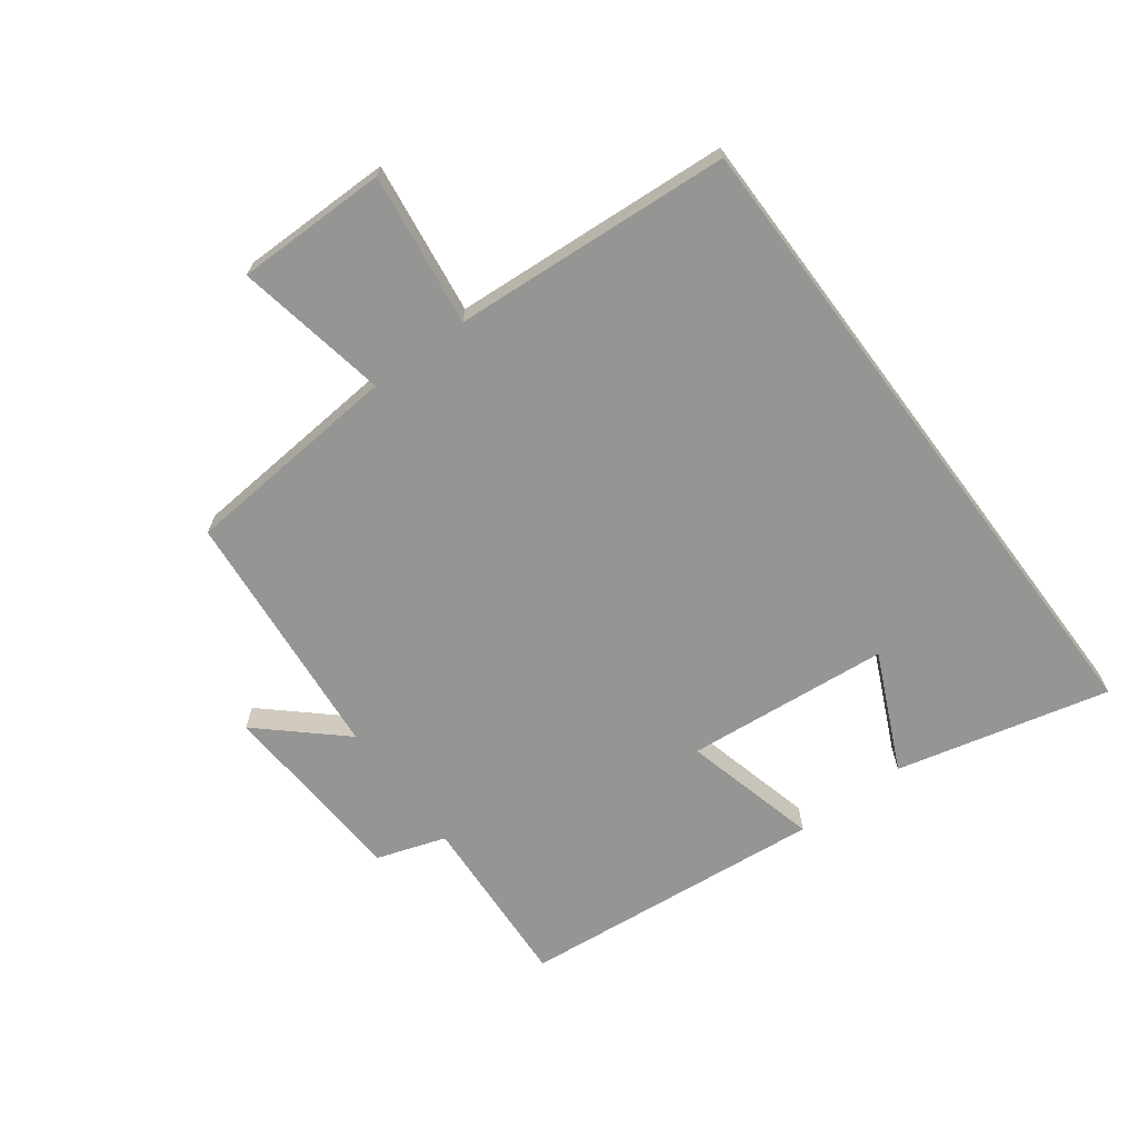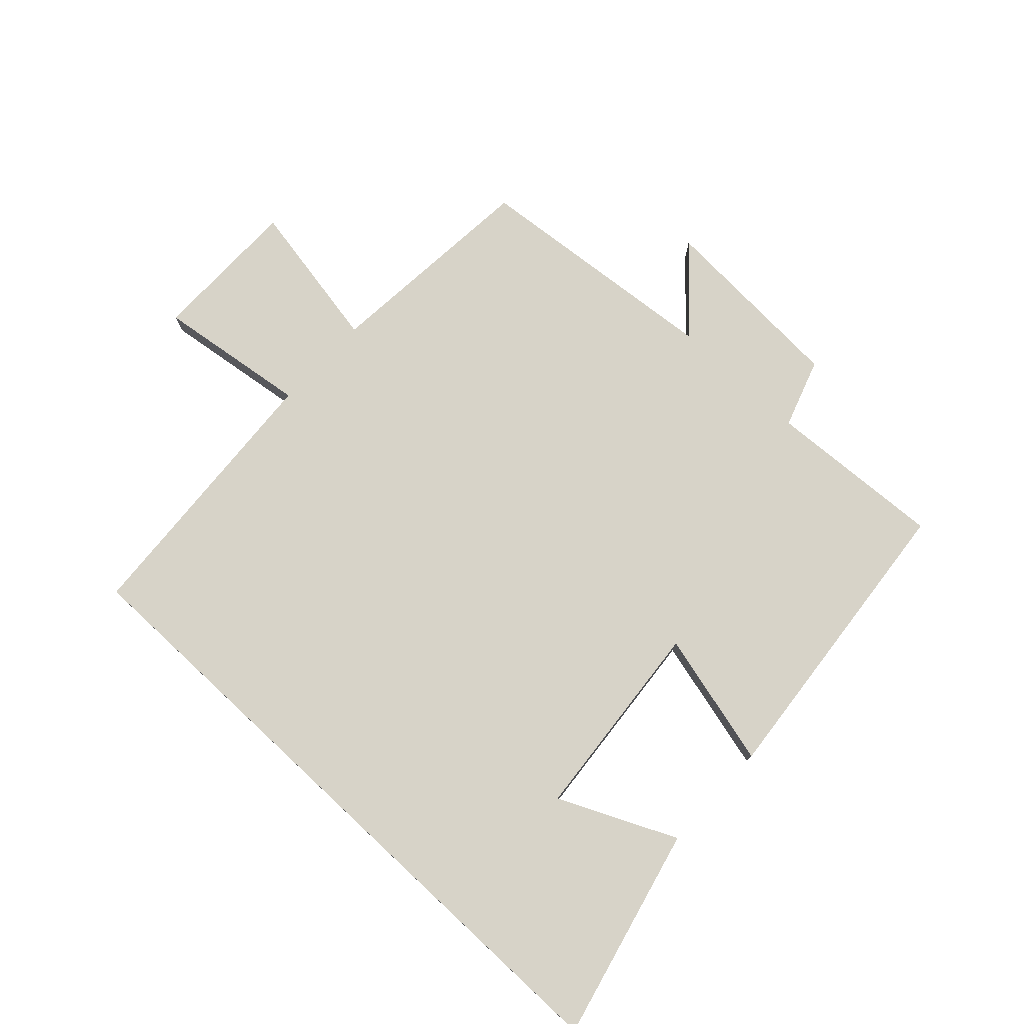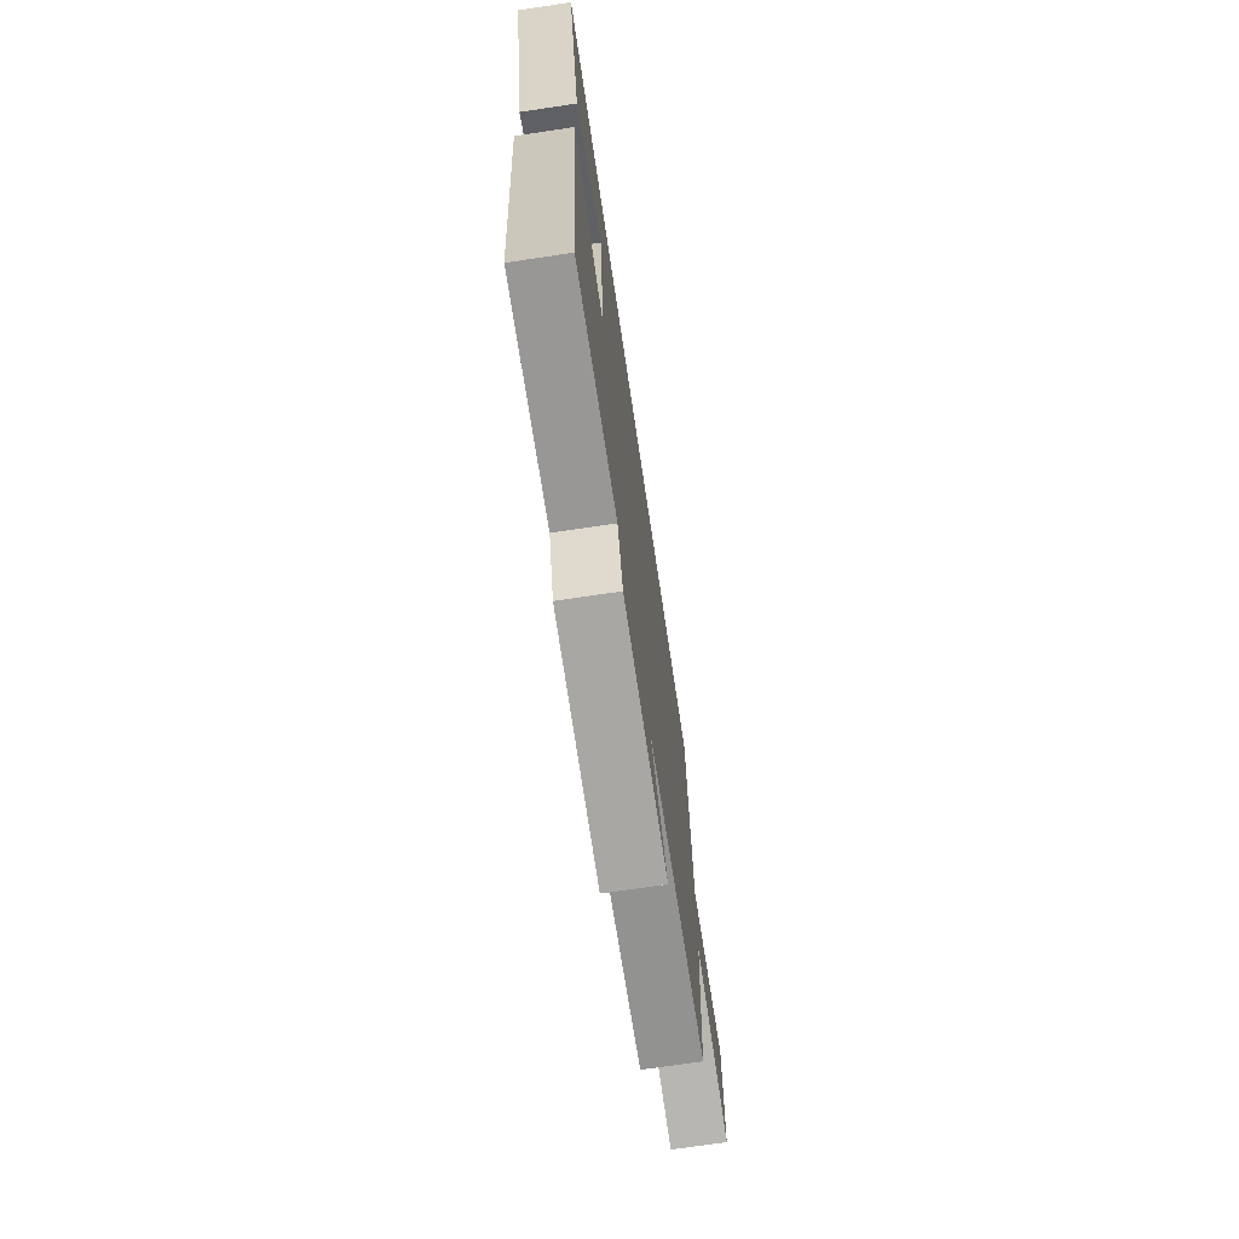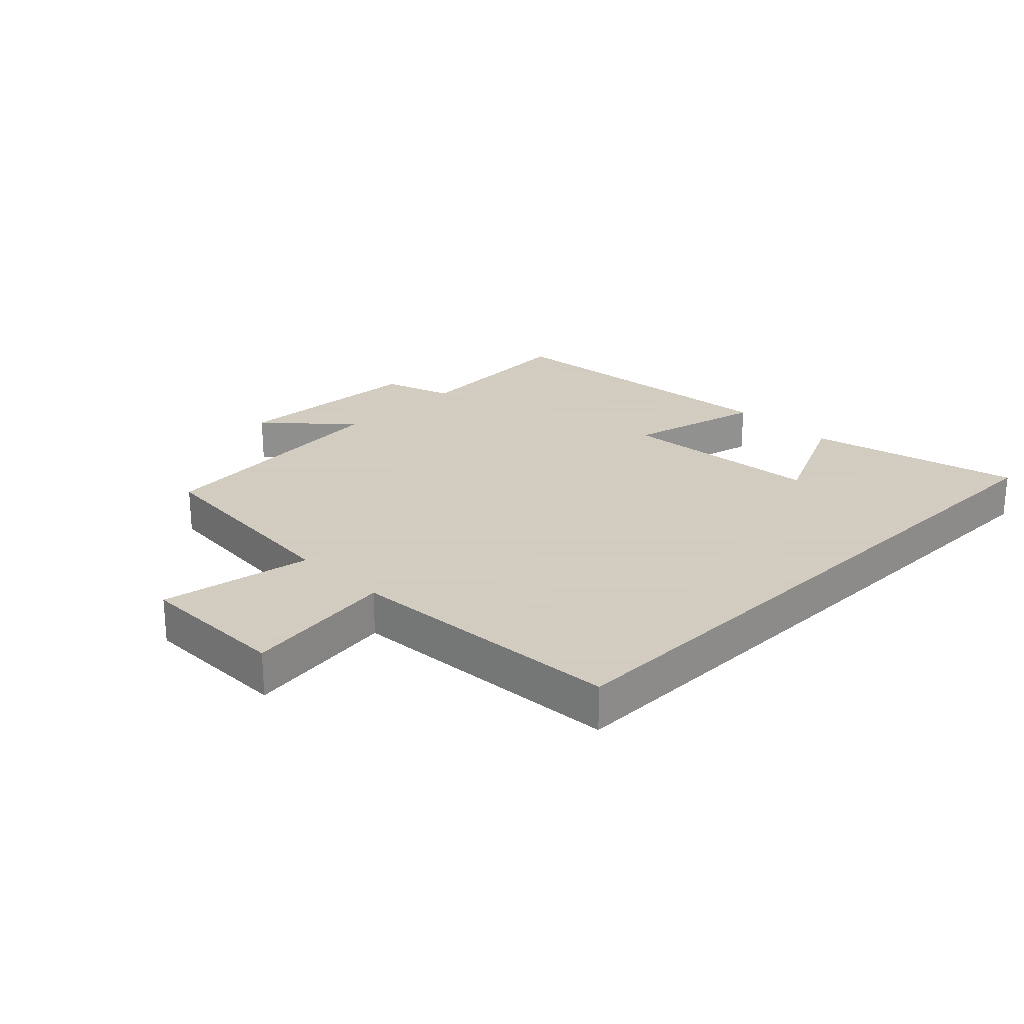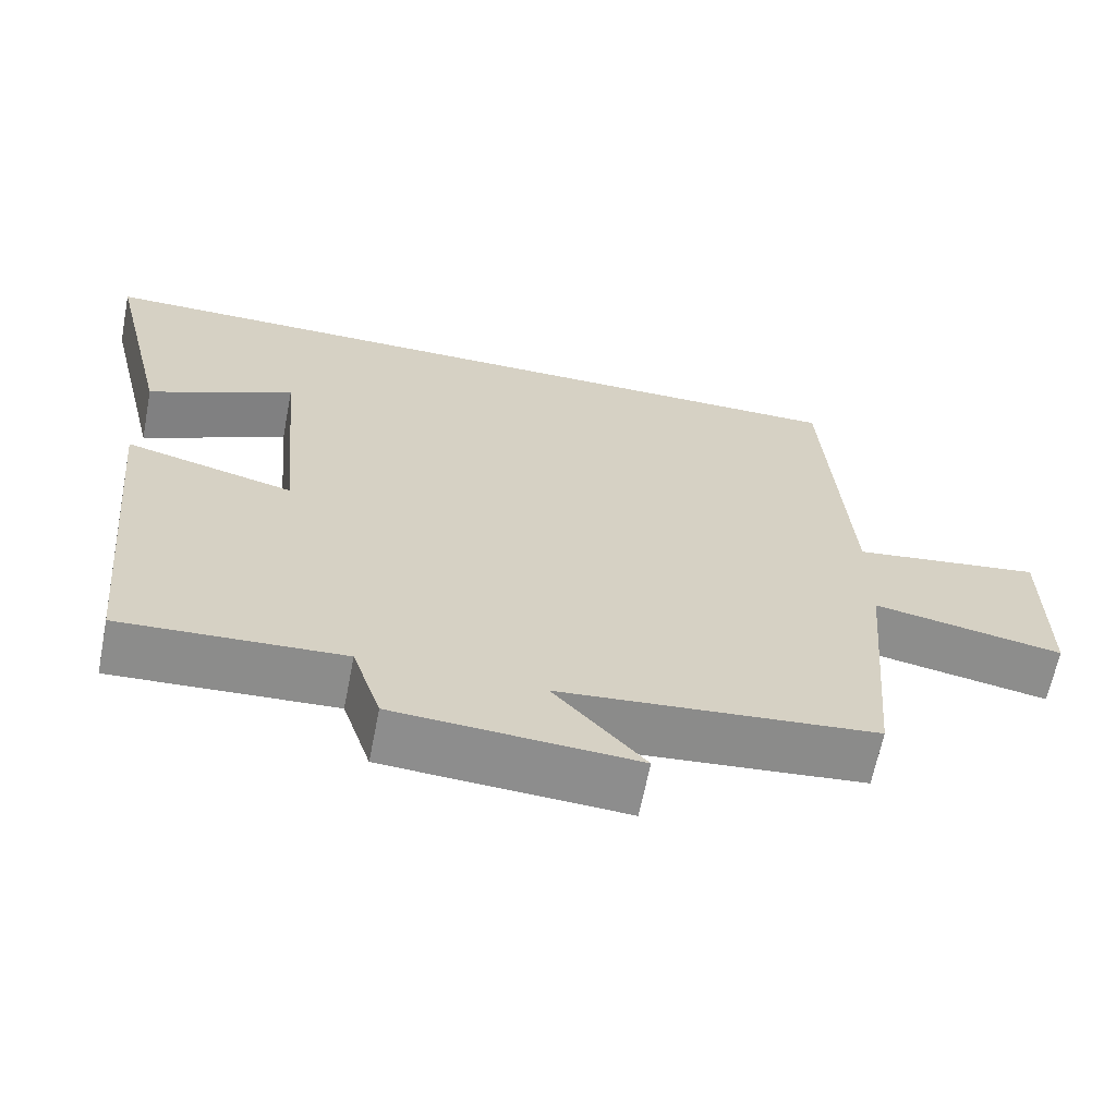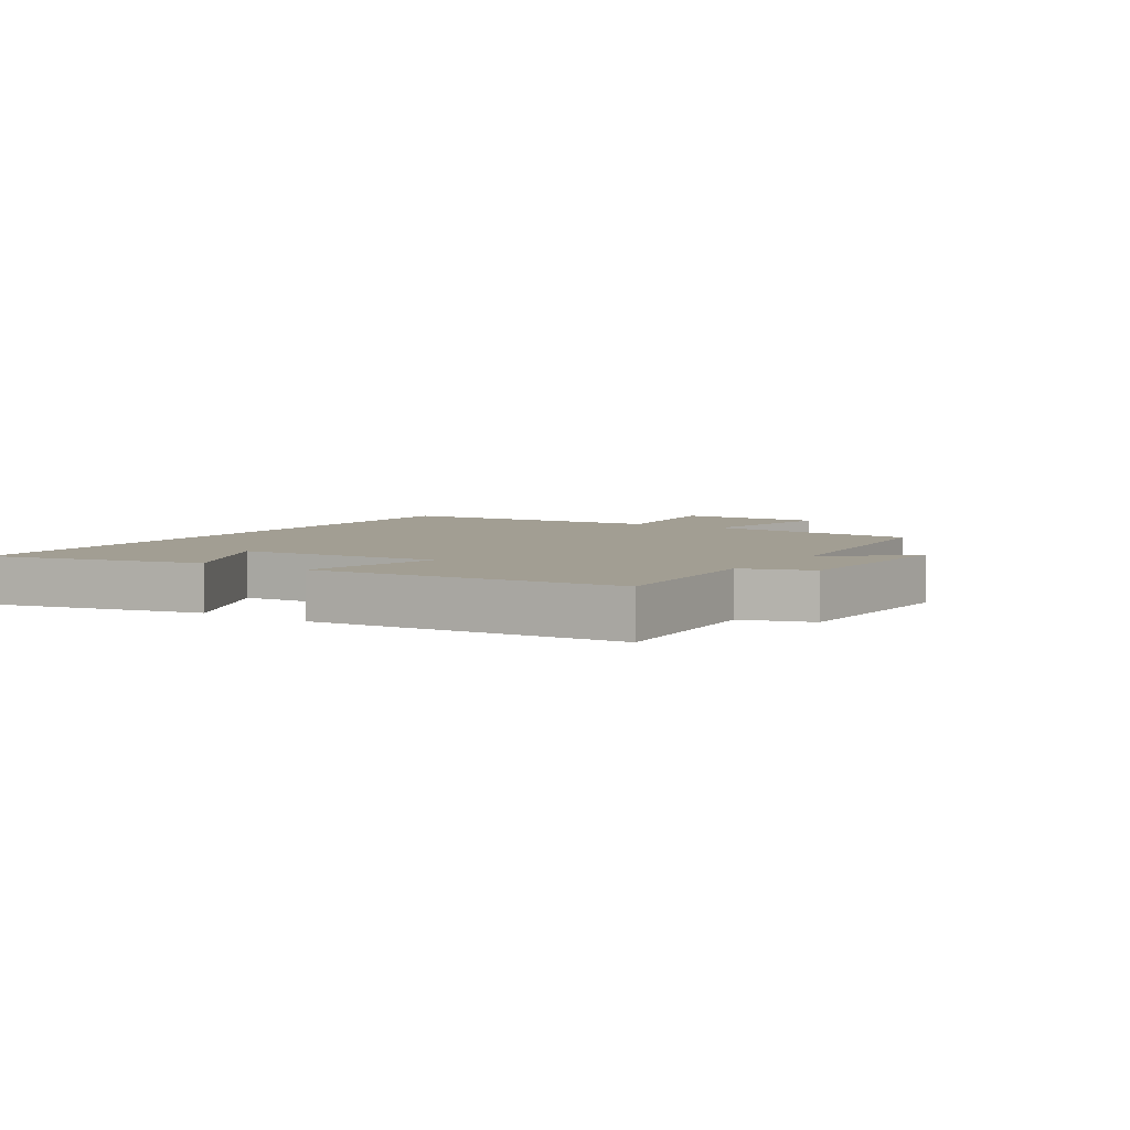
<metadata>
{"format":"obj","ext":"obj","renderer":"f3d","projection":"perspective","resolution":1024,"background":"white","views":[{"elev":-67.3,"azim":-53.3,"up":"+Y"},{"elev":76.6,"azim":43.0,"up":"+Y"},{"elev":-71.4,"azim":98.5,"up":"+Z"},{"elev":24.3,"azim":-44.9,"up":"+Y"},{"elev":-64.4,"azim":168.8,"up":"+Z"},{"elev":5.1,"azim":123.1,"up":"+Y"}]}
</metadata>
<code>
v -0.47 0.07 0.5
v 0.583 0.07 0.5
v 0.5 0.07 0.159
v 0.312 0.07 0.246
v 0.282 0.07 -0.08
v 0.5 0.07 -0.025
v 0.452 0.07 -0.516
v 0.167 0.07 -0.5
v 0.13 0.07 -0.611
v -0.18 0.07 -0.629
v -0.063 0.07 -0.5
v -0.47 0.07 -0.462
v -0.5 0.07 -0.11
v -0.744 0.07 -0.155
v -0.744 0.07 0.087
v -0.5 0.07 0.054
v -0.47 0 0.5
v 0.583 0 0.5
v 0.5 0 0.159
v 0.312 0 0.246
v 0.282 0 -0.08
v 0.5 0 -0.025
v 0.452 0 -0.516
v 0.167 0 -0.5
v 0.13 0 -0.611
v -0.18 0 -0.629
v -0.063 0 -0.5
v -0.47 0 -0.462
v -0.5 0 -0.11
v -0.744 0 -0.155
v -0.744 0 0.087
v -0.5 0 0.054
f 13 14 15 16
f 13 16 1
f 12 13 1
f 11 12 1
f 8 9 10 11
f 8 11 1
f 5 6 7 8
f 4 5 8 1
f 2 3 4
f 1 2 4
f 32 31 30 29
f 17 32 29
f 17 29 28
f 17 28 27
f 27 26 25 24
f 17 27 24
f 24 23 22 21
f 17 24 21 20
f 20 19 18
f 20 18 17
f 1 17 18 2
f 2 18 19 3
f 3 19 20 4
f 4 20 21 5
f 5 21 22 6
f 6 22 23 7
f 7 23 24 8
f 8 24 25 9
f 9 25 26 10
f 10 26 27 11
f 11 27 28 12
f 12 28 29 13
f 13 29 30 14
f 14 30 31 15
f 15 31 32 16
f 16 32 17 1

</code>
